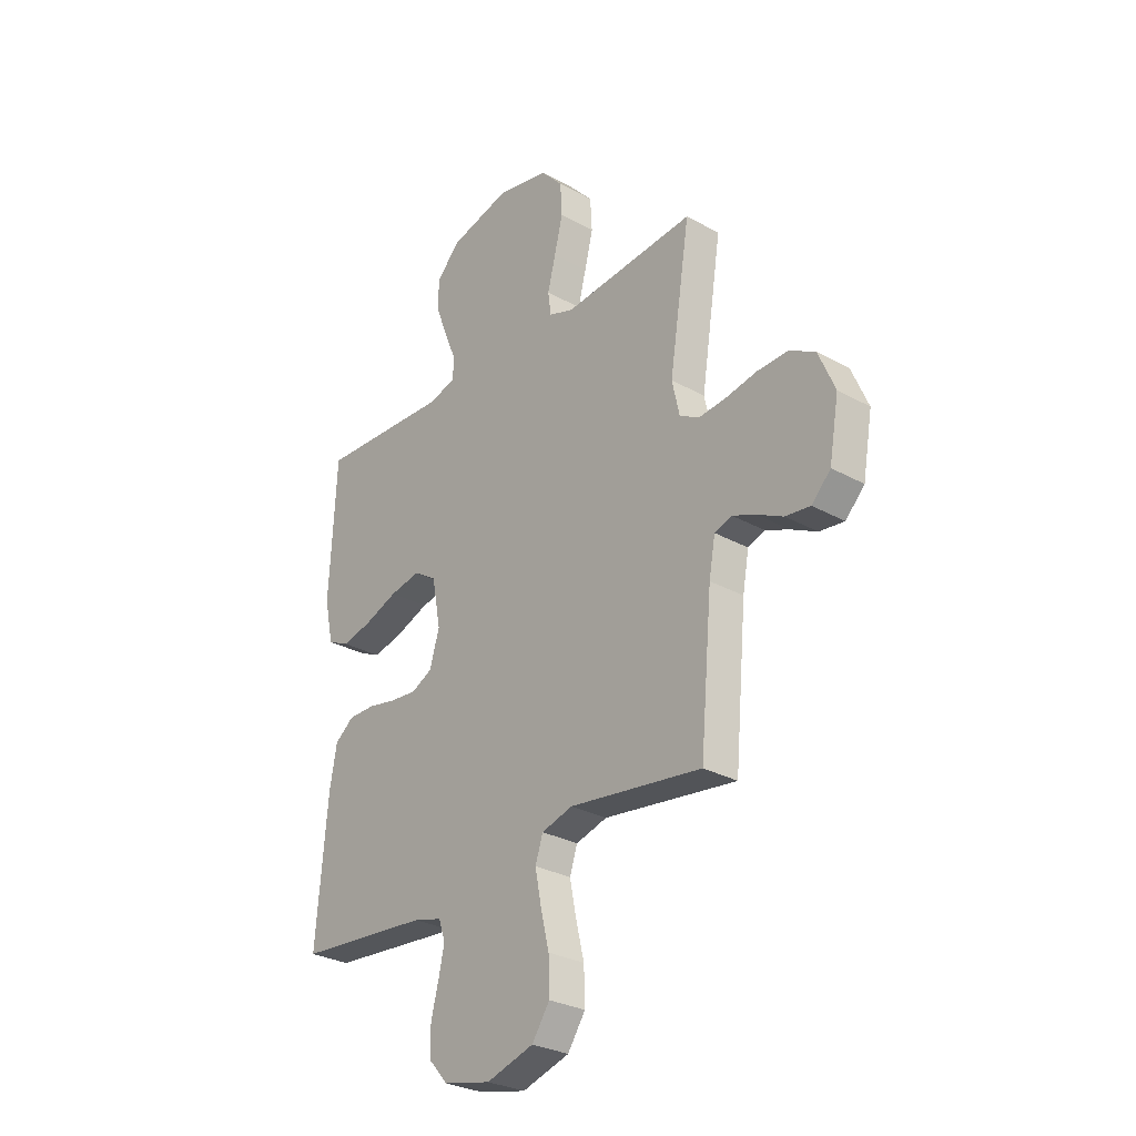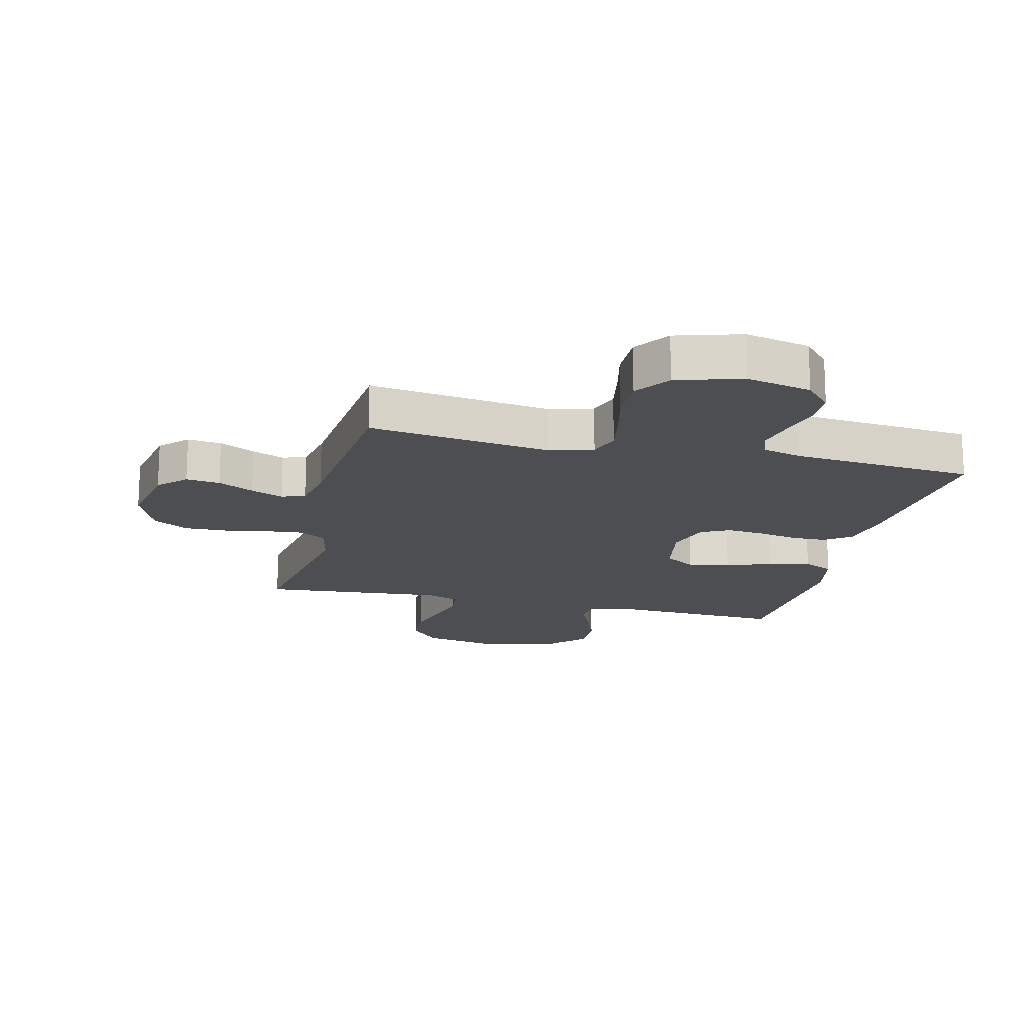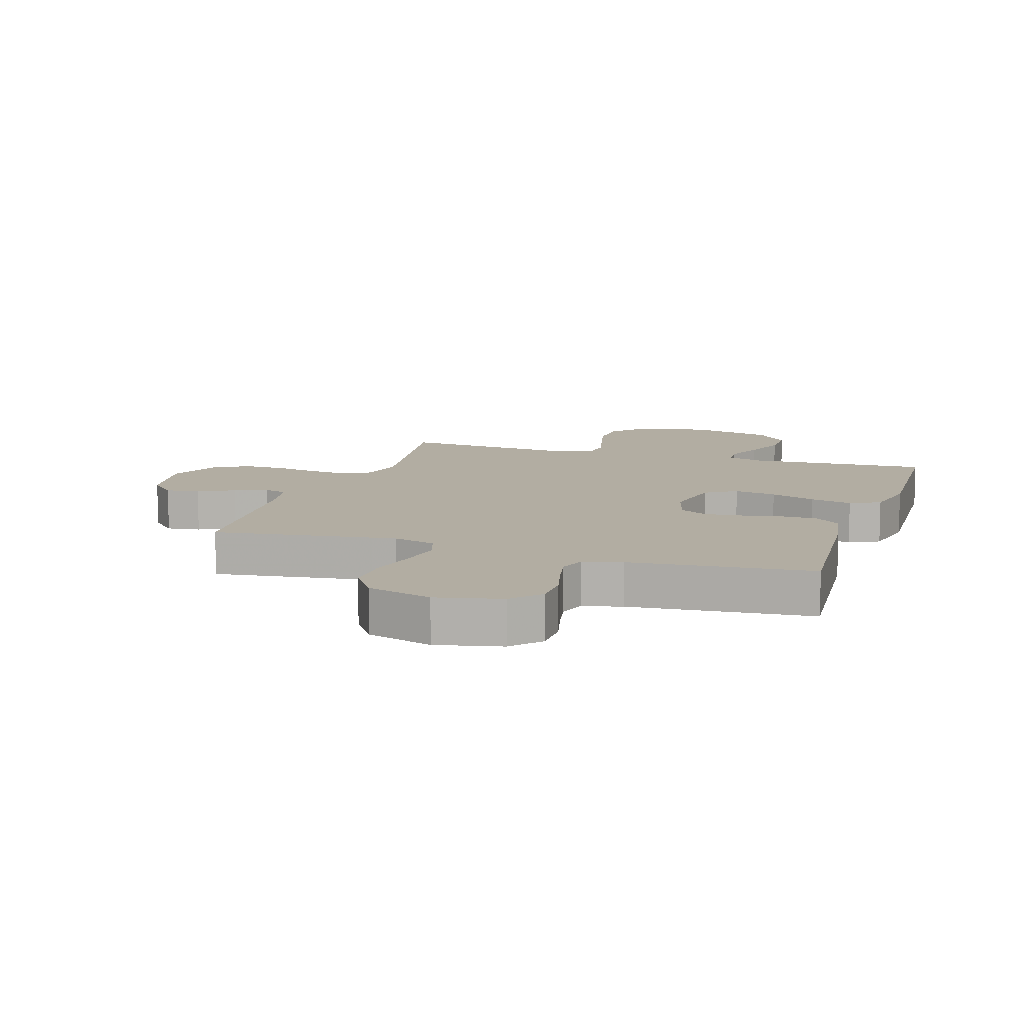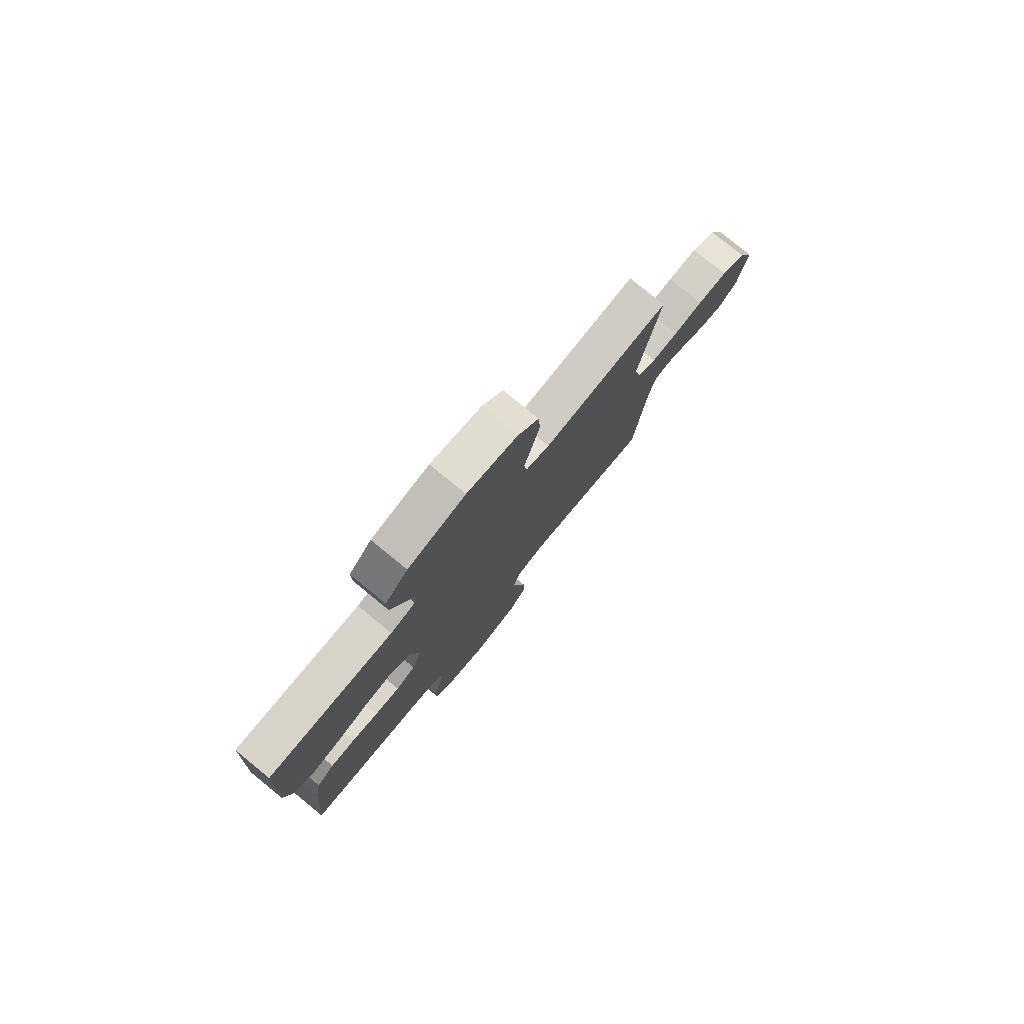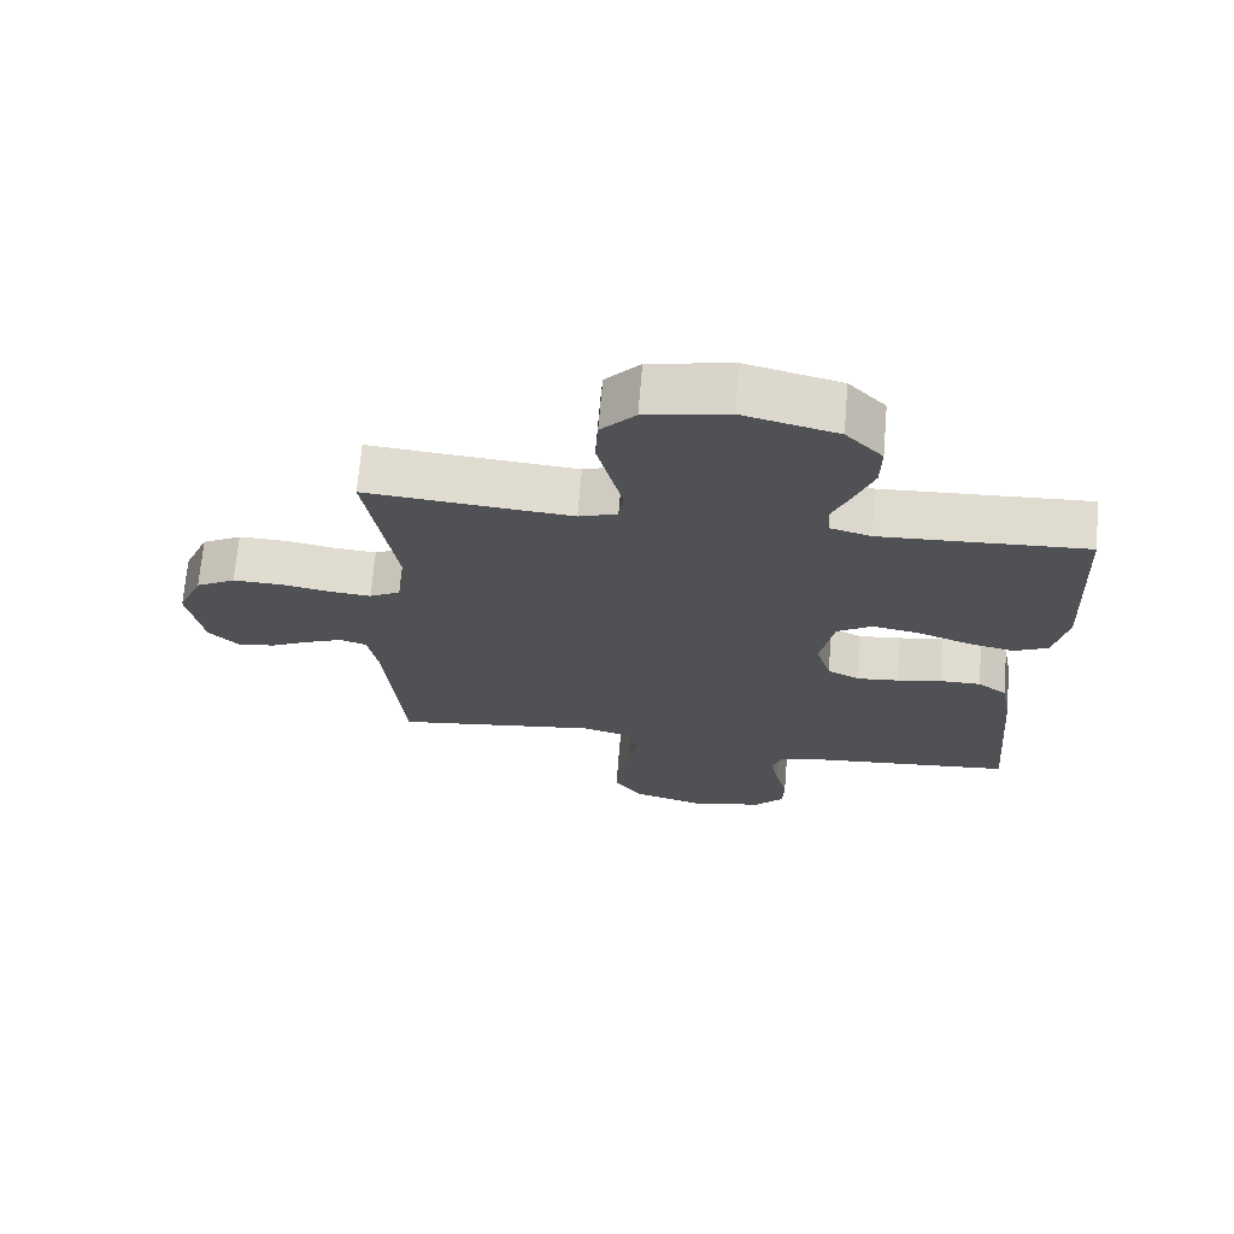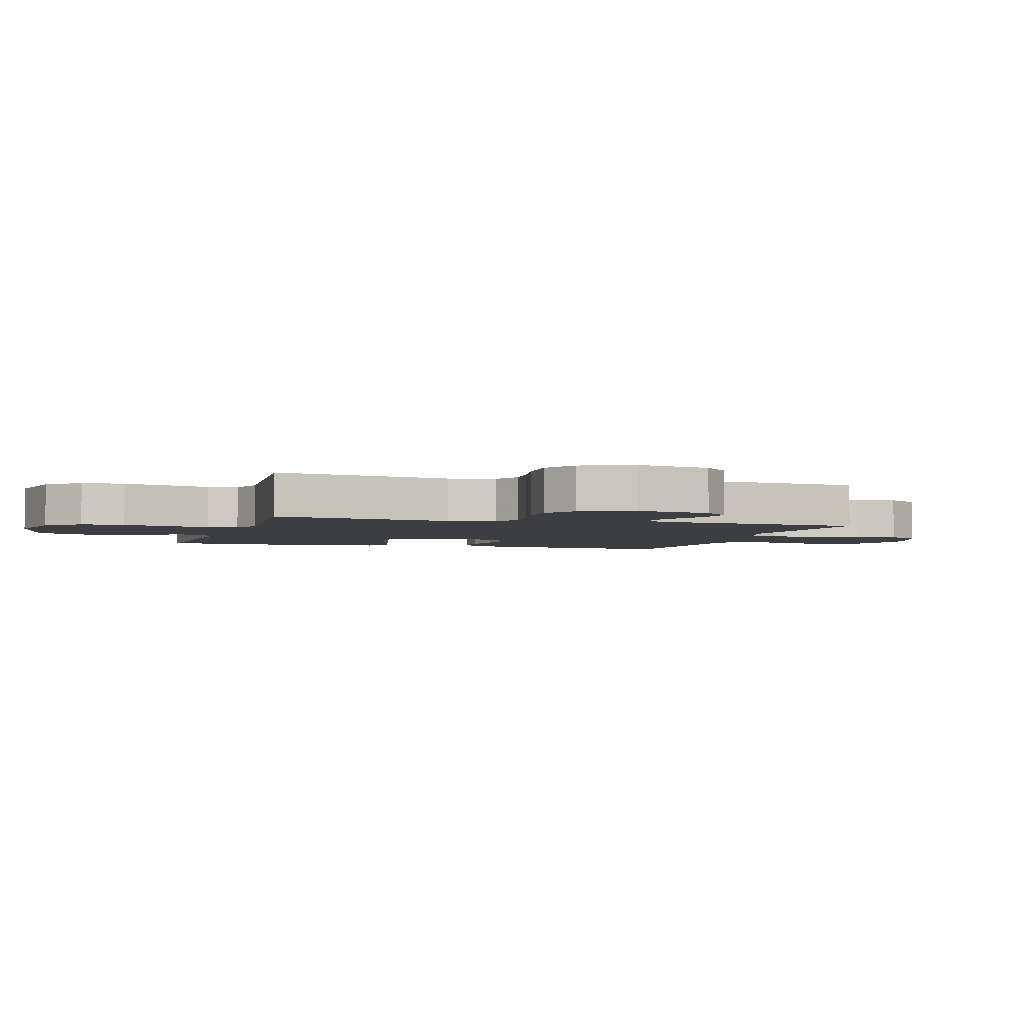
<metadata>
{"format":"obj","ext":"obj","renderer":"f3d","projection":"perspective","resolution":1024,"background":"white","views":[{"elev":-29.1,"azim":50.4,"up":"+Z"},{"elev":-16.9,"azim":166.3,"up":"+Y"},{"elev":10.6,"azim":-162.2,"up":"+Y"},{"elev":79.0,"azim":-50.8,"up":"+Z"},{"elev":69.7,"azim":-175.2,"up":"+Z"},{"elev":-3.3,"azim":73.0,"up":"+Y"}]}
</metadata>
<code>
v -0.5 0.07 0.5
v -0.2 0.07 0.485
v -0.14 0.07 0.502
v -0.136 0.07 0.548
v -0.163 0.07 0.612
v -0.19 0.07 0.683
v -0.191 0.07 0.752
v -0.137 0.07 0.809
v 0 0.07 0.844
v 0.12 0.07 0.82
v 0.17 0.07 0.765
v 0.174 0.07 0.693
v 0.155 0.07 0.616
v 0.137 0.07 0.545
v 0.144 0.07 0.494
v 0.2 0.07 0.474
v 0.5 0.07 0.5
v 0.453 0.07 0.2
v 0.47 0.07 0.124
v 0.515 0.07 0.099
v 0.578 0.07 0.105
v 0.648 0.07 0.118
v 0.718 0.07 0.12
v 0.776 0.07 0.087
v 0.813 0.07 0
v 0.791 0.07 -0.124
v 0.748 0.07 -0.168
v 0.692 0.07 -0.161
v 0.633 0.07 -0.131
v 0.58 0.07 -0.109
v 0.541 0.07 -0.122
v 0.527 0.07 -0.2
v 0.5 0.07 -0.5
v 0.2 0.07 -0.459
v 0.129 0.07 -0.479
v 0.112 0.07 -0.531
v 0.126 0.07 -0.603
v 0.145 0.07 -0.682
v 0.147 0.07 -0.758
v 0.107 0.07 -0.817
v 0 0.07 -0.849
v -0.107 0.07 -0.825
v -0.15 0.07 -0.777
v -0.151 0.07 -0.714
v -0.134 0.07 -0.648
v -0.121 0.07 -0.588
v -0.136 0.07 -0.544
v -0.2 0.07 -0.527
v -0.5 0.07 -0.5
v -0.474 0.07 -0.2
v -0.458 0.07 -0.112
v -0.415 0.07 -0.079
v -0.355 0.07 -0.079
v -0.29 0.07 -0.092
v -0.229 0.07 -0.098
v -0.182 0.07 -0.074
v -0.16 0.07 0
v -0.18 0.07 0.105
v -0.231 0.07 0.138
v -0.301 0.07 0.125
v -0.376 0.07 0.097
v -0.445 0.07 0.081
v -0.495 0.07 0.105
v -0.515 0.07 0.2
v -0.5 0 0.5
v -0.2 0 0.485
v -0.14 0 0.502
v -0.136 0 0.548
v -0.163 0 0.612
v -0.19 0 0.683
v -0.191 0 0.752
v -0.137 0 0.809
v 0 0 0.844
v 0.12 0 0.82
v 0.17 0 0.765
v 0.174 0 0.693
v 0.155 0 0.616
v 0.137 0 0.545
v 0.144 0 0.494
v 0.2 0 0.474
v 0.5 0 0.5
v 0.453 0 0.2
v 0.47 0 0.124
v 0.515 0 0.099
v 0.578 0 0.105
v 0.648 0 0.118
v 0.718 0 0.12
v 0.776 0 0.087
v 0.813 0 0
v 0.791 0 -0.124
v 0.748 0 -0.168
v 0.692 0 -0.161
v 0.633 0 -0.131
v 0.58 0 -0.109
v 0.541 0 -0.122
v 0.527 0 -0.2
v 0.5 0 -0.5
v 0.2 0 -0.459
v 0.129 0 -0.479
v 0.112 0 -0.531
v 0.126 0 -0.603
v 0.145 0 -0.682
v 0.147 0 -0.758
v 0.107 0 -0.817
v 0 0 -0.849
v -0.107 0 -0.825
v -0.15 0 -0.777
v -0.151 0 -0.714
v -0.134 0 -0.648
v -0.121 0 -0.588
v -0.136 0 -0.544
v -0.2 0 -0.527
v -0.5 0 -0.5
v -0.474 0 -0.2
v -0.458 0 -0.112
v -0.415 0 -0.079
v -0.355 0 -0.079
v -0.29 0 -0.092
v -0.229 0 -0.098
v -0.182 0 -0.074
v -0.16 0 0
v -0.18 0 0.105
v -0.231 0 0.138
v -0.301 0 0.125
v -0.376 0 0.097
v -0.445 0 0.081
v -0.495 0 0.105
v -0.515 0 0.2
f 63 64 1 2
f 60 61 62 63
f 59 60 63 2
f 58 59 2 3
f 57 58 3
f 51 52 53 54
f 51 54 55
f 48 49 50 51
f 47 48 51 55
f 46 47 55 56
f 42 43 44 45
f 42 45 46
f 41 42 46
f 37 38 39 40
f 36 37 40 41
f 35 36 41 46
f 32 33 34
f 31 32 34 35
f 26 27 28 29
f 26 29 30
f 25 26 30
f 24 25 30 31
f 21 22 23 24
f 20 21 24 31
f 16 17 18
f 15 16 18 19
f 11 12 13 14
f 9 10 11 14
f 9 14 15
f 8 9 15
f 7 8 15 19
f 4 5 6 7
f 57 3 4
f 35 46 56 57
f 35 57 4
f 19 20 31 35
f 19 35 4
f 4 7 19
f 66 65 128 127
f 127 126 125 124
f 66 127 124 123
f 67 66 123 122
f 67 122 121
f 118 117 116 115
f 119 118 115
f 115 114 113 112
f 119 115 112 111
f 120 119 111 110
f 109 108 107 106
f 110 109 106
f 110 106 105
f 104 103 102 101
f 105 104 101 100
f 110 105 100 99
f 98 97 96
f 99 98 96 95
f 93 92 91 90
f 94 93 90
f 94 90 89
f 95 94 89 88
f 88 87 86 85
f 95 88 85 84
f 82 81 80
f 83 82 80 79
f 78 77 76 75
f 78 75 74 73
f 79 78 73
f 79 73 72
f 83 79 72 71
f 71 70 69 68
f 68 67 121
f 121 120 110 99
f 68 121 99
f 99 95 84 83
f 68 99 83
f 83 71 68
f 1 65 66 2
f 2 66 67 3
f 3 67 68 4
f 4 68 69 5
f 5 69 70 6
f 6 70 71 7
f 7 71 72 8
f 8 72 73 9
f 9 73 74 10
f 10 74 75 11
f 11 75 76 12
f 12 76 77 13
f 13 77 78 14
f 14 78 79 15
f 15 79 80 16
f 16 80 81 17
f 17 81 82 18
f 18 82 83 19
f 19 83 84 20
f 20 84 85 21
f 21 85 86 22
f 22 86 87 23
f 23 87 88 24
f 24 88 89 25
f 25 89 90 26
f 26 90 91 27
f 27 91 92 28
f 28 92 93 29
f 29 93 94 30
f 30 94 95 31
f 31 95 96 32
f 32 96 97 33
f 33 97 98 34
f 34 98 99 35
f 35 99 100 36
f 36 100 101 37
f 37 101 102 38
f 38 102 103 39
f 39 103 104 40
f 40 104 105 41
f 41 105 106 42
f 42 106 107 43
f 43 107 108 44
f 44 108 109 45
f 45 109 110 46
f 46 110 111 47
f 47 111 112 48
f 48 112 113 49
f 49 113 114 50
f 50 114 115 51
f 51 115 116 52
f 52 116 117 53
f 53 117 118 54
f 54 118 119 55
f 55 119 120 56
f 56 120 121 57
f 57 121 122 58
f 58 122 123 59
f 59 123 124 60
f 60 124 125 61
f 61 125 126 62
f 62 126 127 63
f 63 127 128 64
f 64 128 65 1

</code>
